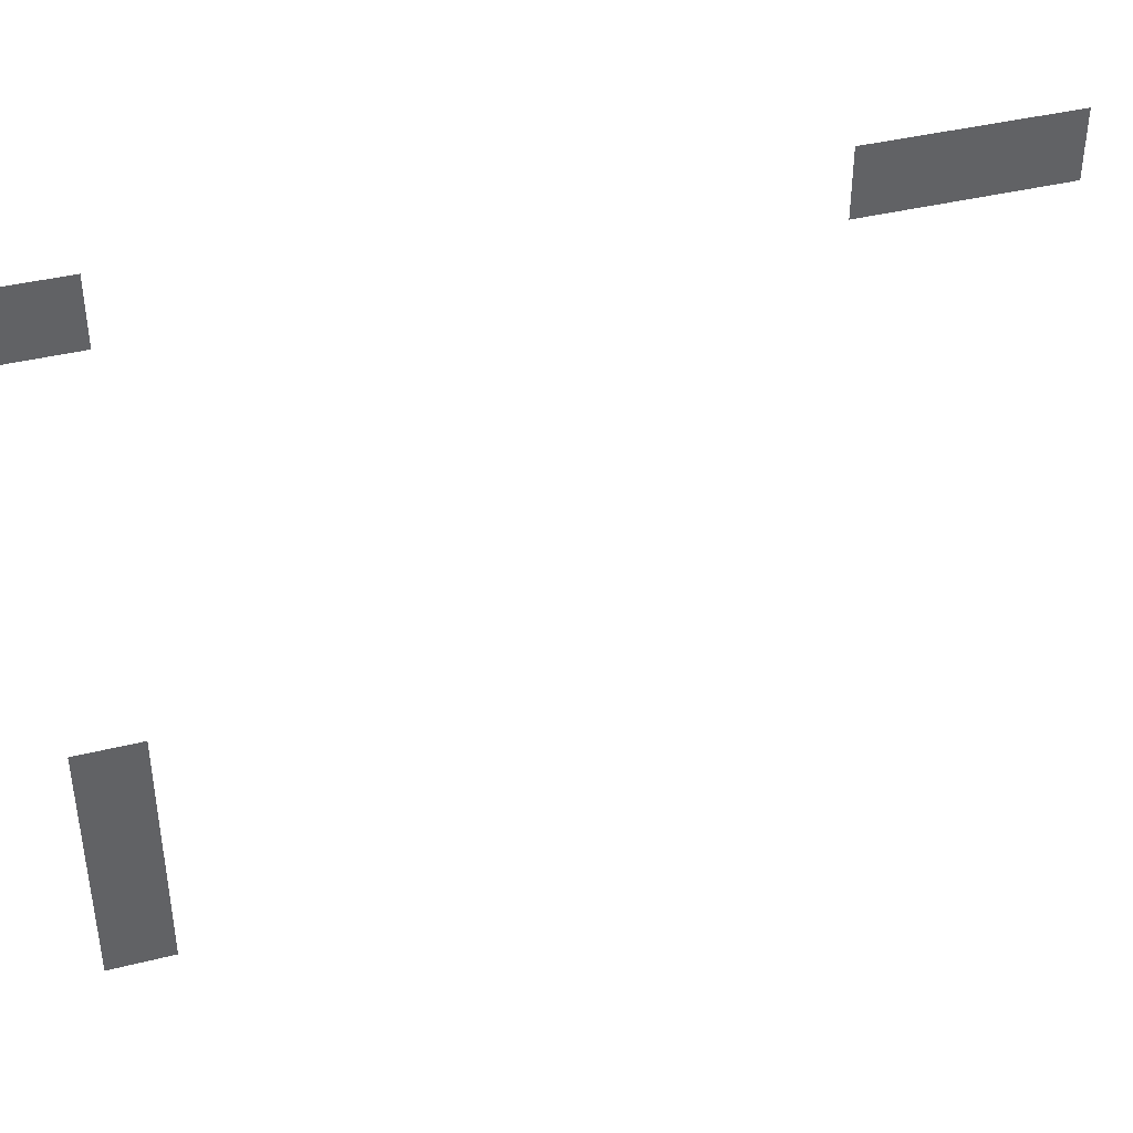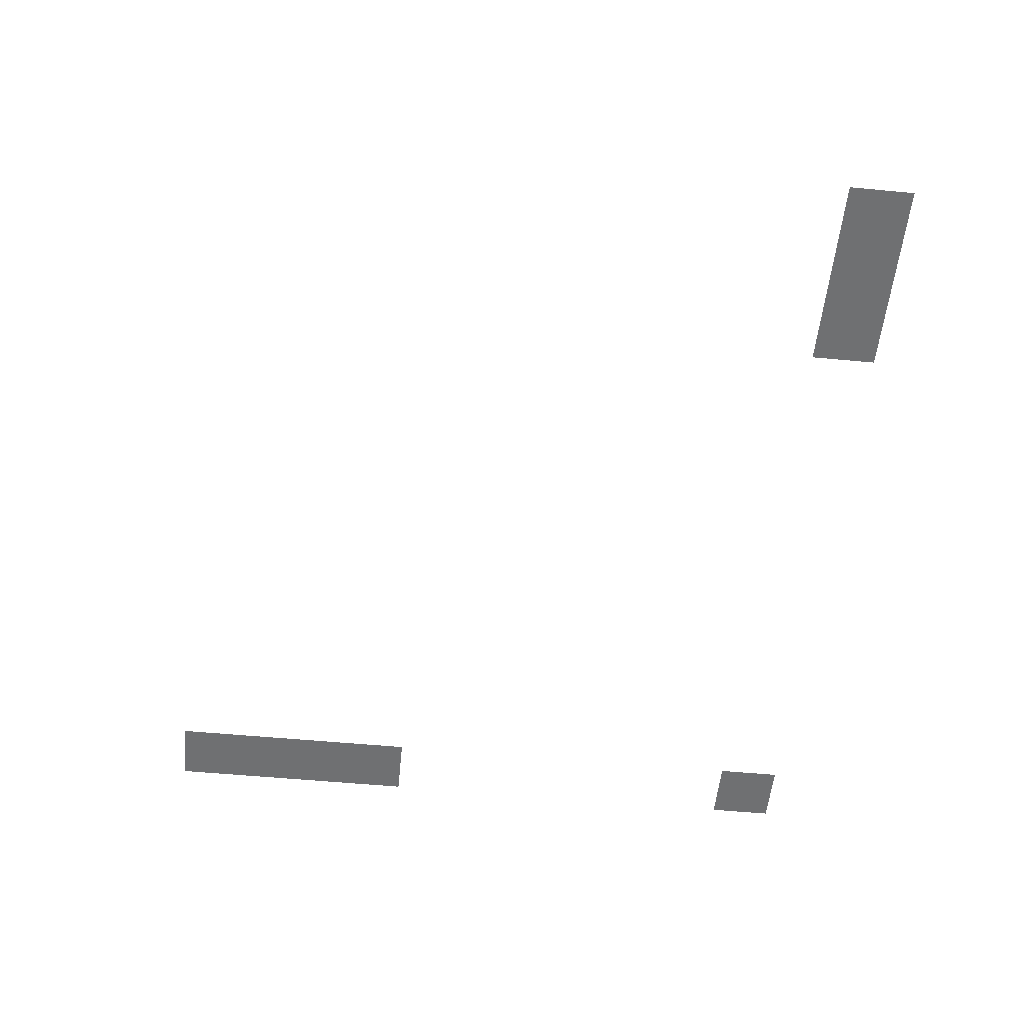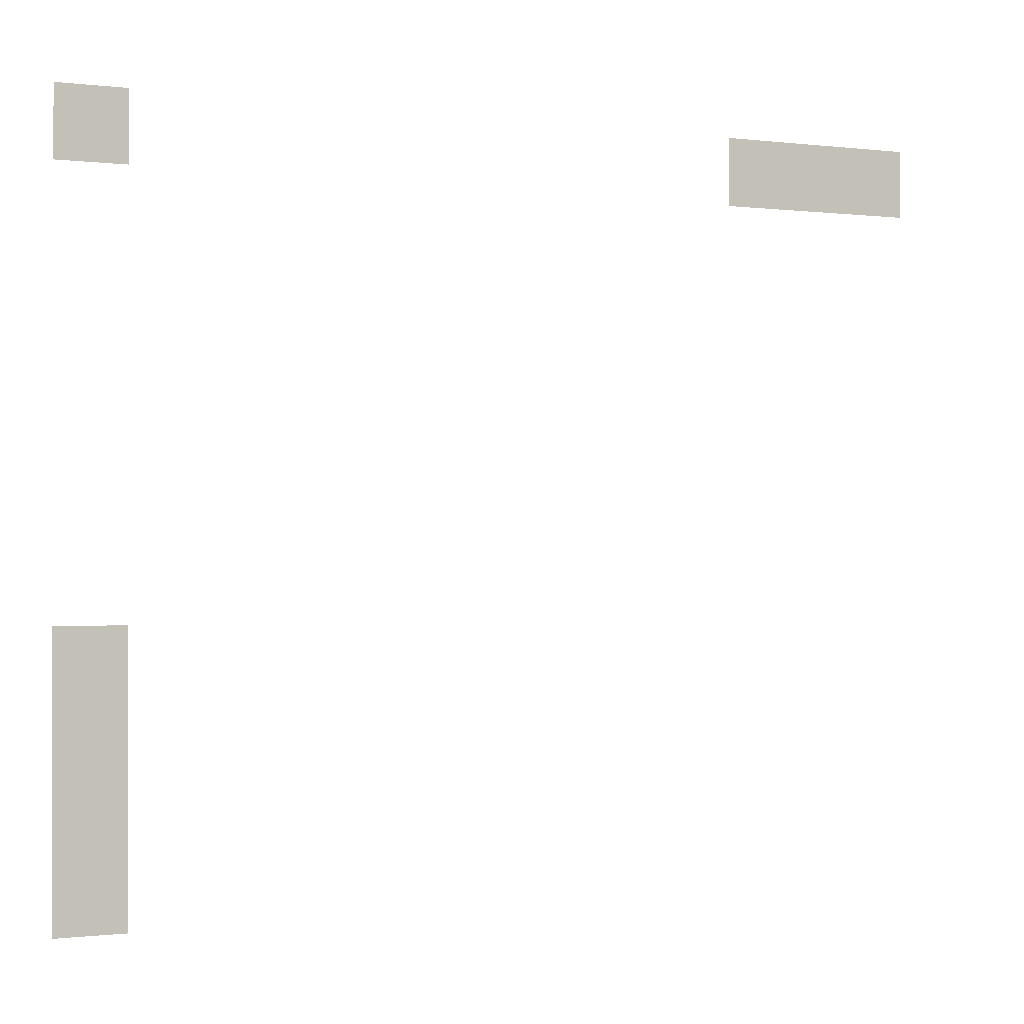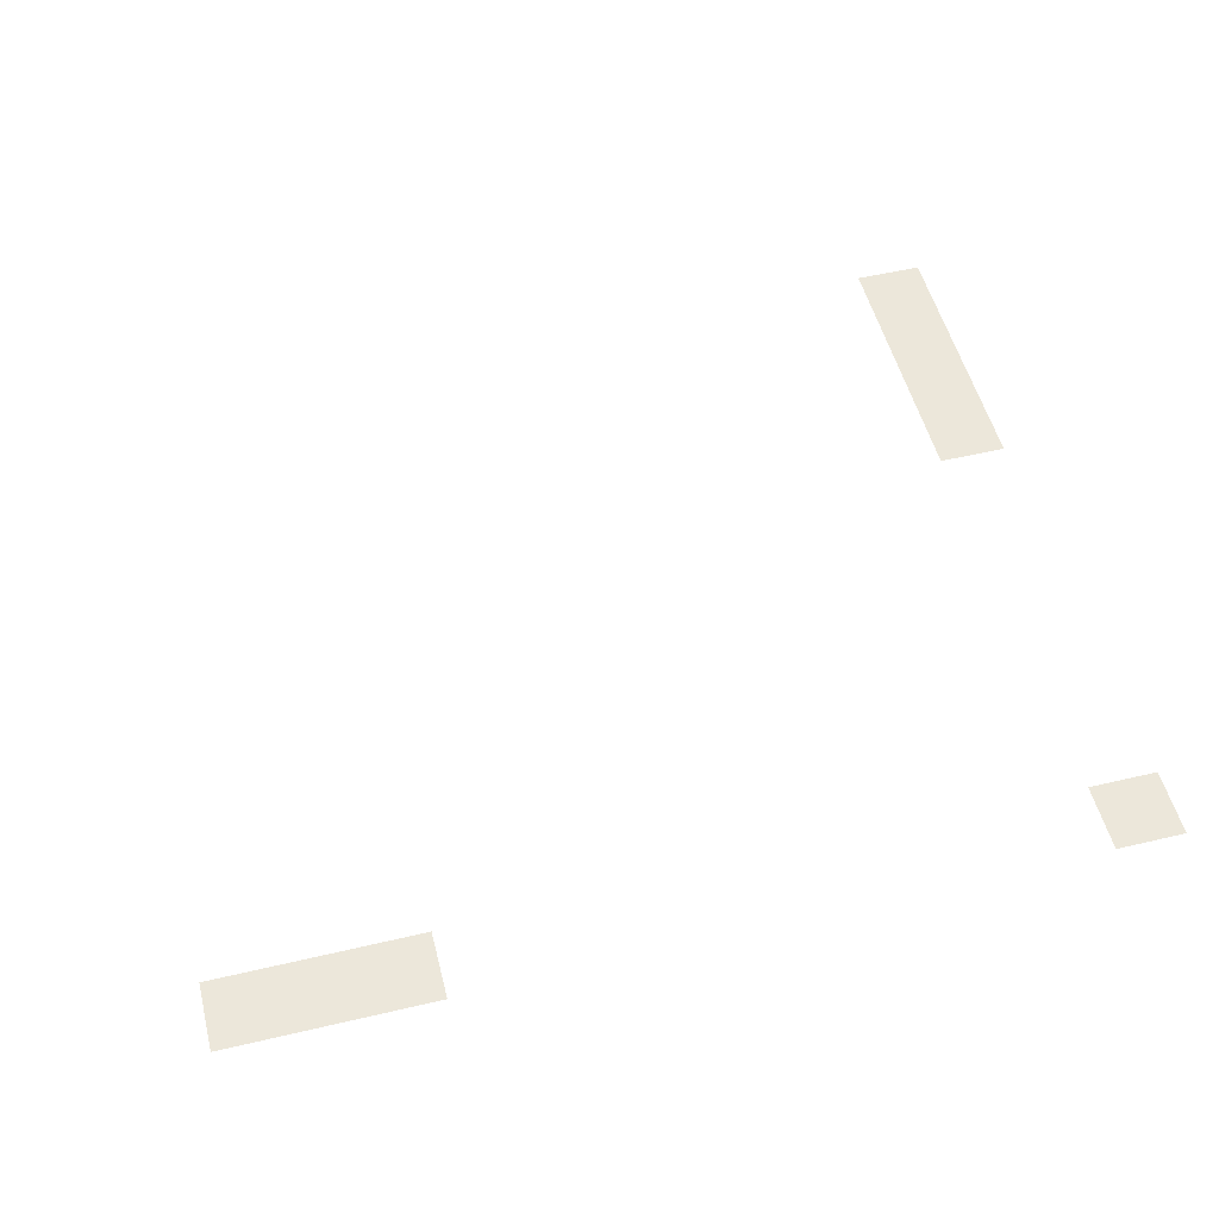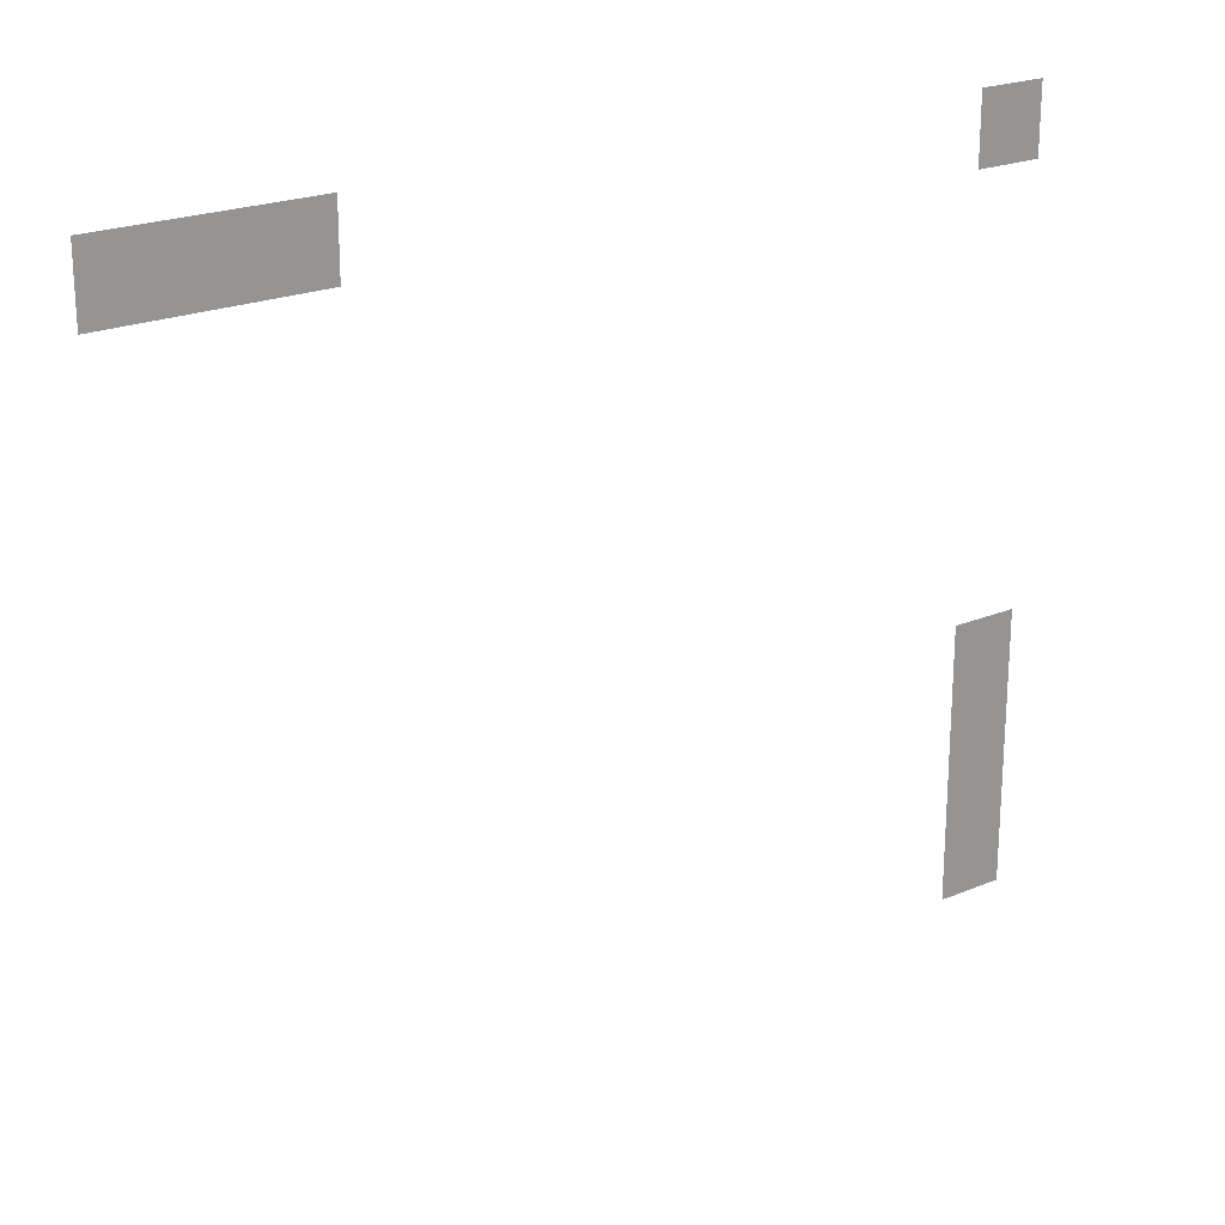
<metadata>
{"format":"obj","ext":"obj","renderer":"f3d","projection":"perspective","resolution":1024,"background":"white","views":[{"elev":40.1,"azim":-17.1,"up":"+Y"},{"elev":-54.9,"azim":84.3,"up":"+Z"},{"elev":-0.7,"azim":-24.9,"up":"+Y"},{"elev":52.5,"azim":165.8,"up":"+Z"},{"elev":22.1,"azim":144.0,"up":"+Y"}]}
</metadata>
<code>
v -307.2 -102.4 0
v -409.6 -102.4 0
v -409.6 0 0
v -307.2 0 0
v -409.6 -102.4 0
v -512 -102.4 0
v -512 0 0
v -409.6 0 0
v -512 -102.4 0
v -614.4 -102.4 0
v -614.4 0 0
v -512 0 0
v -1536 -102.4 0
v -1638 -102.4 0
v -1638 0 0
v -1536 0 0
v -1536 -819.2 0
v -1638 -819.2 0
v -1638 -716.8 0
v -1536 -716.8 0
v -1536 -921.6 0
v -1638 -921.6 0
v -1638 -819.2 0
v -1536 -819.2 0
v -1536 -1024 0
v -1638 -1024 0
v -1638 -921.6 0
v -1536 -921.6 0
v -1536 -1126 0
v -1638 -1126 0
v -1638 -1024 0
v -1536 -1024 0
g Temple_mesh_0505
f 1 2 3 4
f 5 6 7 8
f 9 10 11 12
f 13 14 15 16
f 17 18 19 20
f 21 22 23 24
f 25 26 27 28
f 29 30 31 32

</code>
